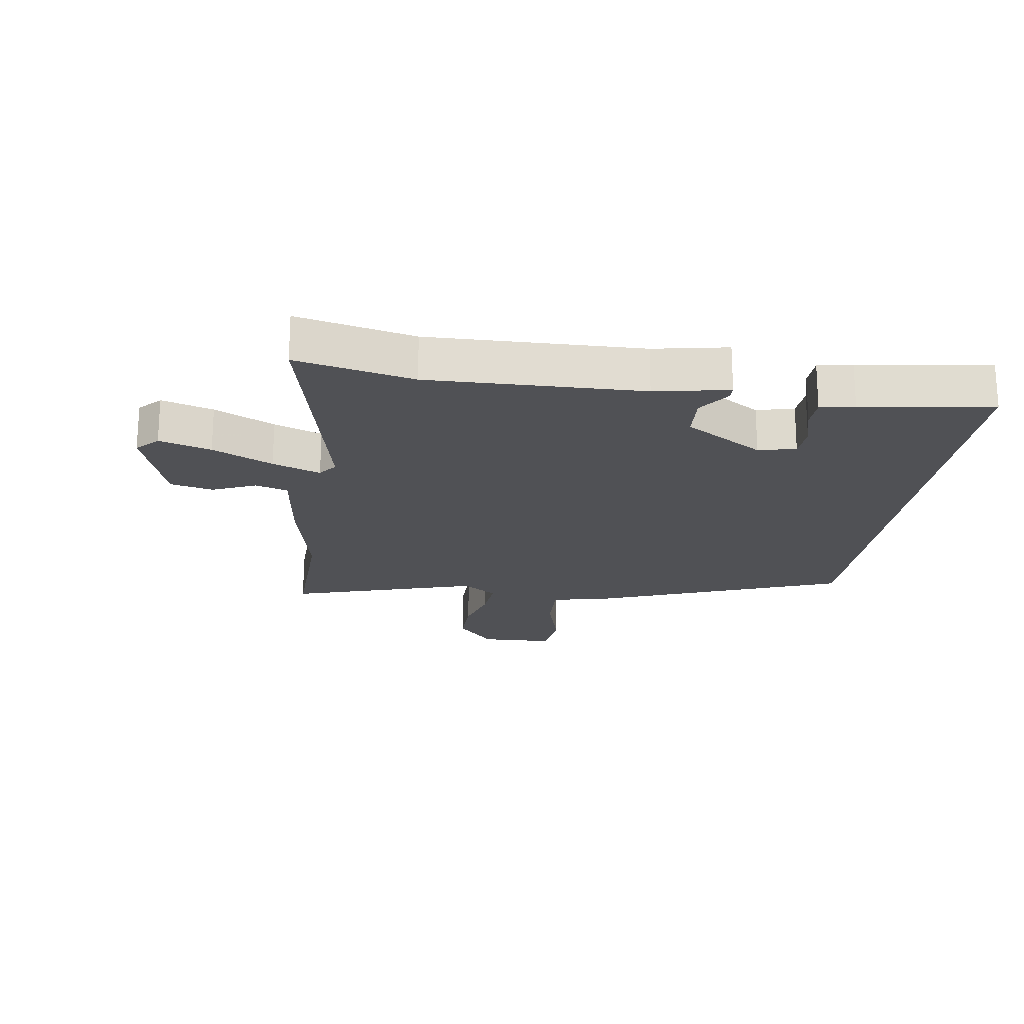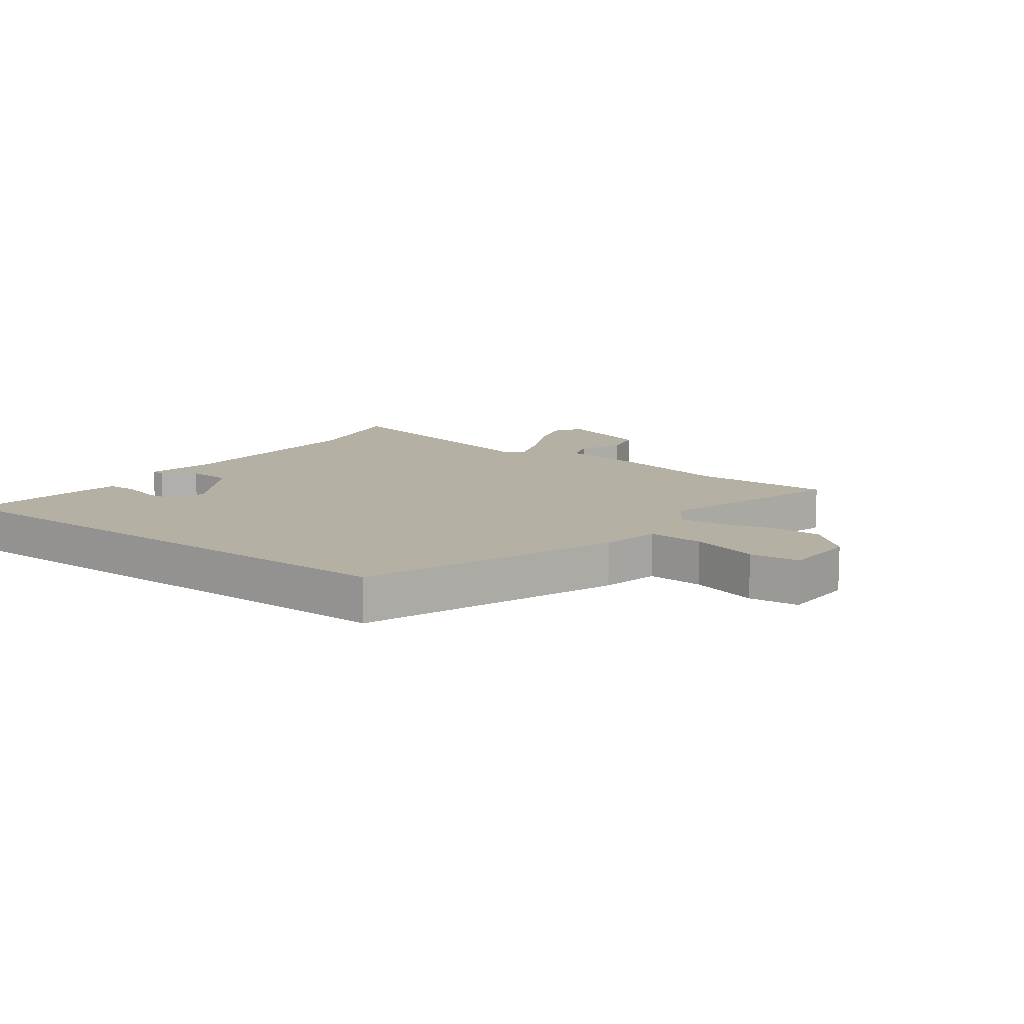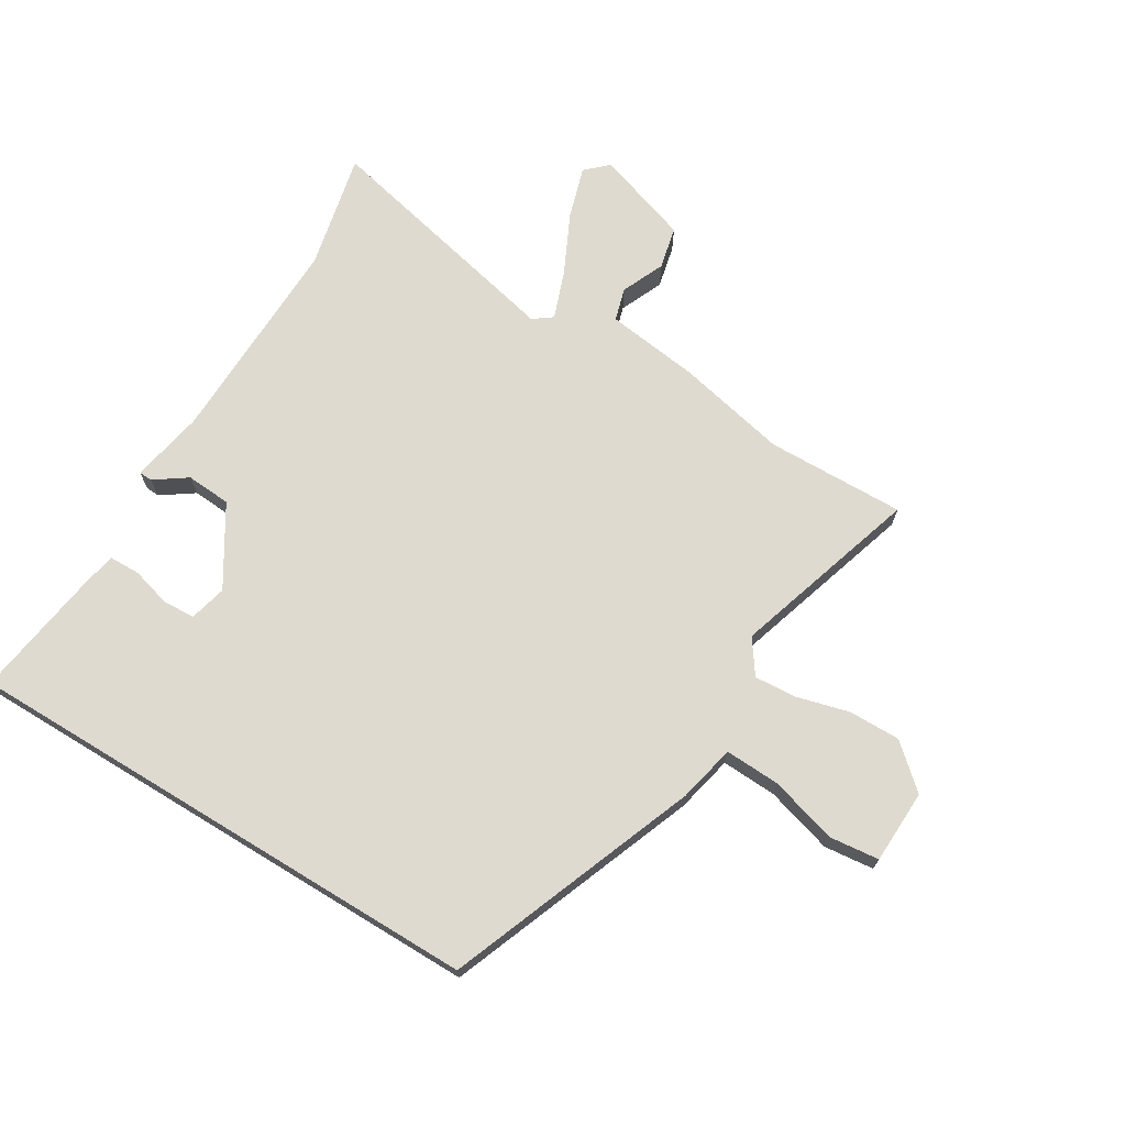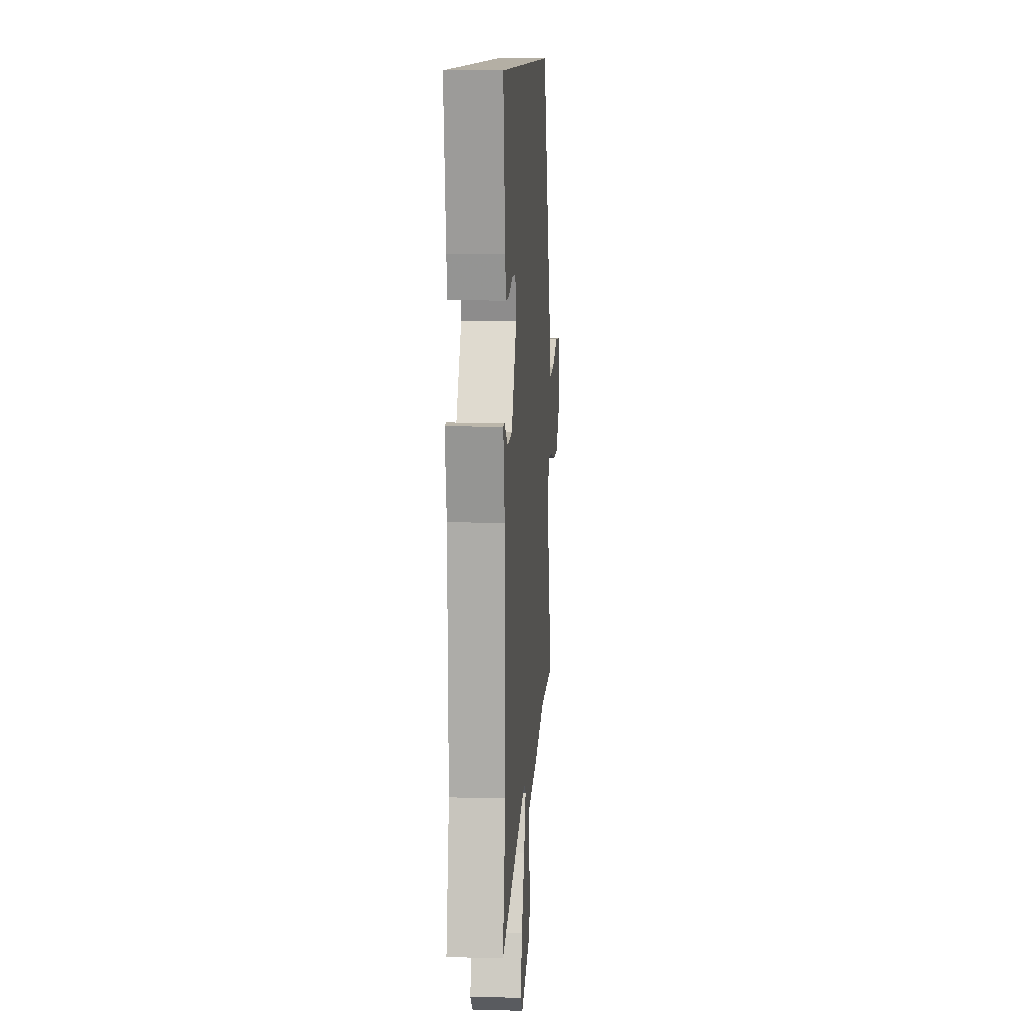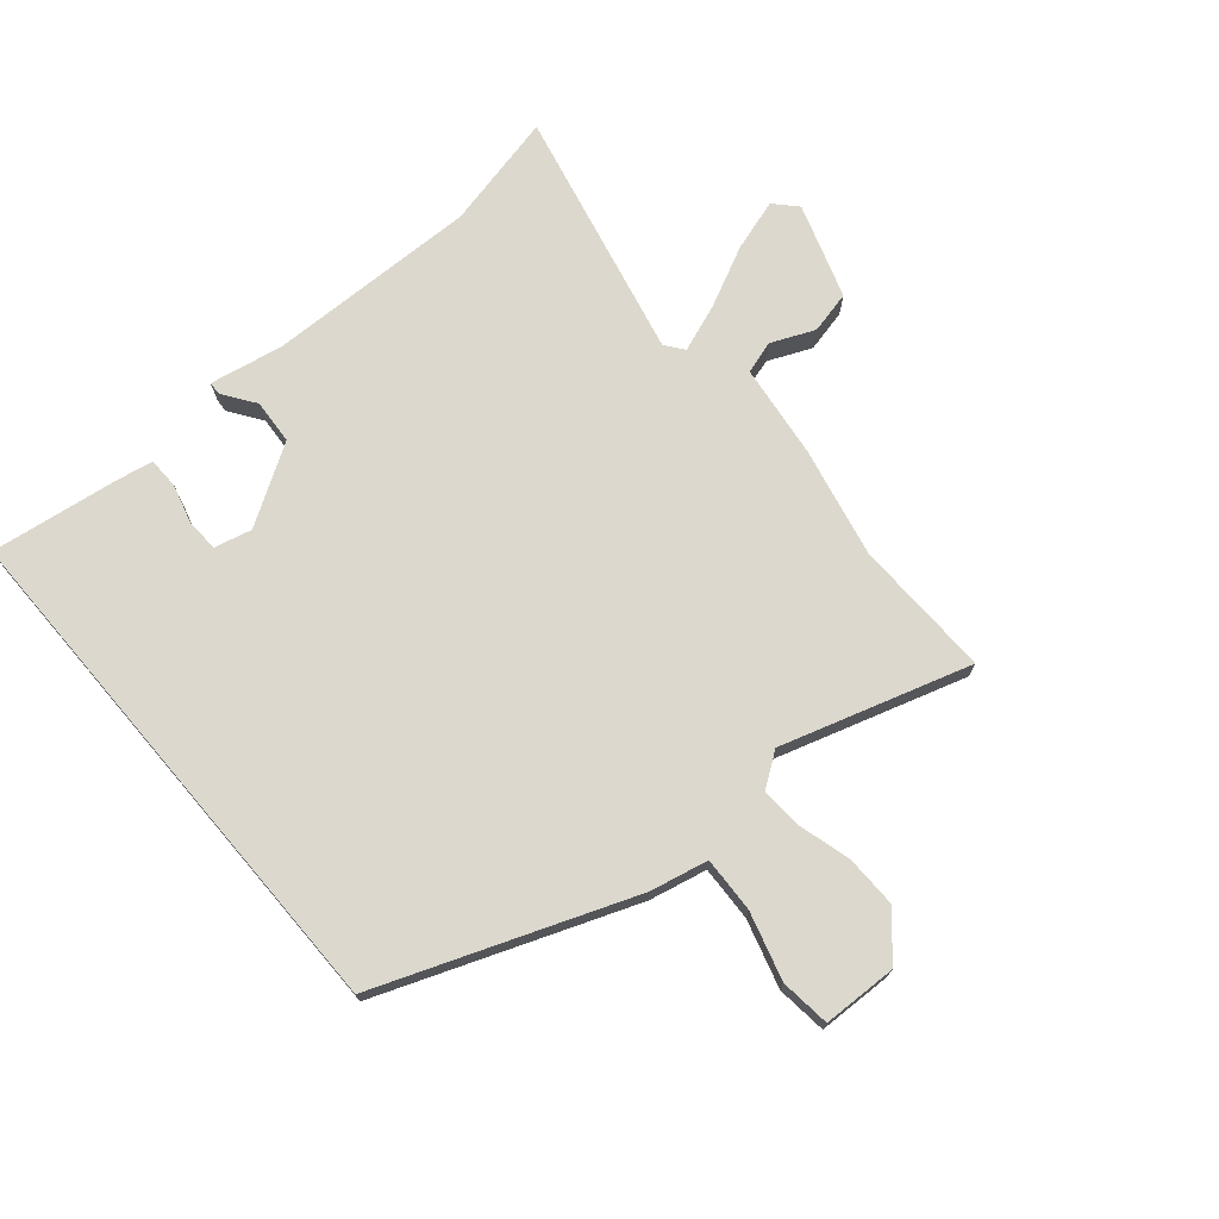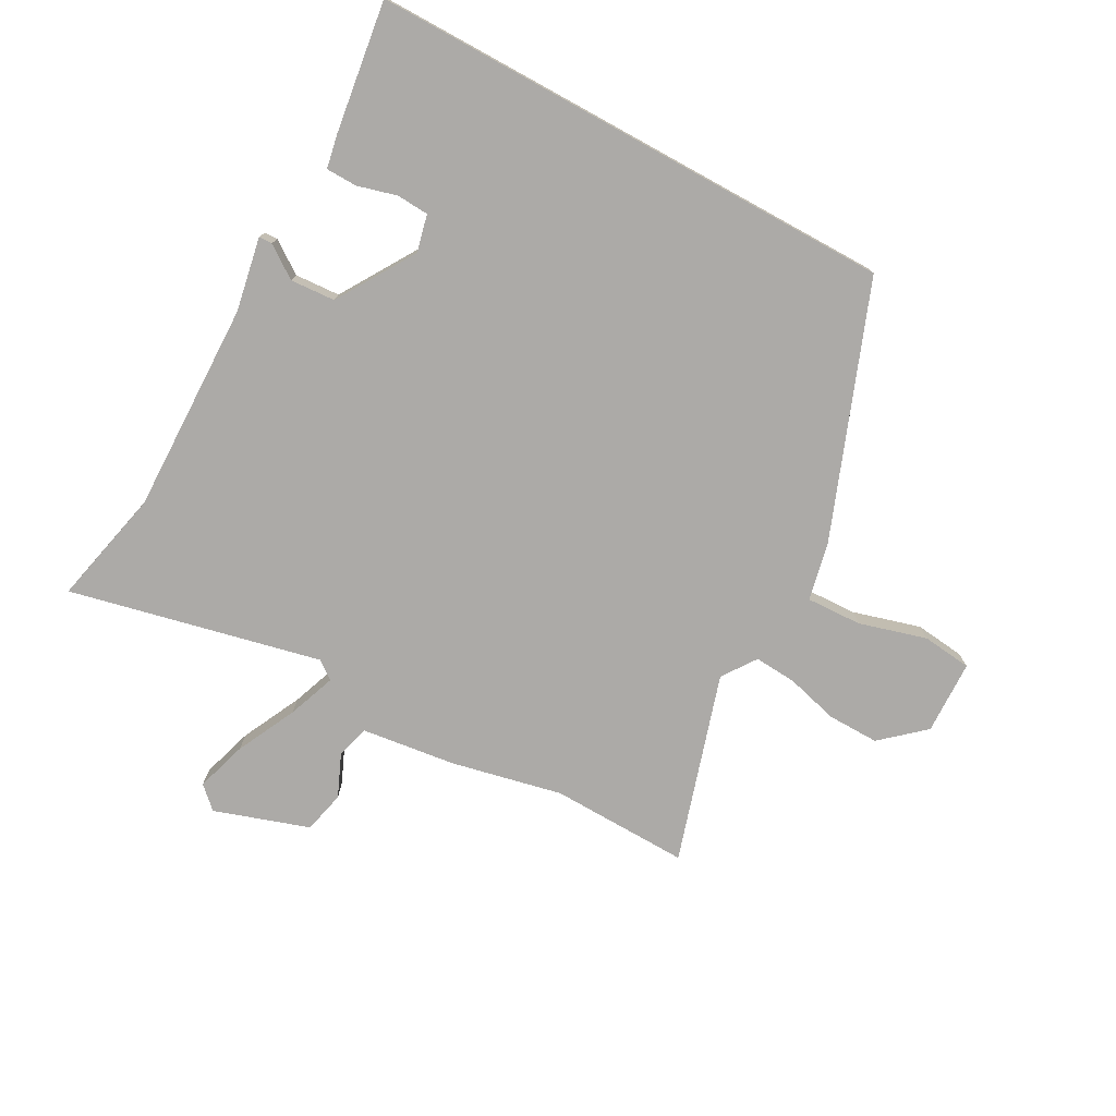
<metadata>
{"format":"obj","ext":"obj","renderer":"f3d","projection":"perspective","resolution":1024,"background":"white","views":[{"elev":-20.2,"azim":-98.4,"up":"+Y"},{"elev":11.6,"azim":36.5,"up":"+Y"},{"elev":70.6,"azim":31.3,"up":"+Y"},{"elev":11.3,"azim":-86.1,"up":"+Z"},{"elev":72.6,"azim":49.5,"up":"+Y"},{"elev":-76.1,"azim":-28.8,"up":"+Y"}]}
</metadata>
<code>
v -0.517 0.07 -0.578
v -0.474 0.07 -0.386
v -0.482 0.07 -0.037
v -0.505 0.07 0.084
v -0.483 0.07 0.085
v -0.43 0.07 0.048
v -0.356 0.07 0.053
v -0.276 0.07 0.182
v -0.291 0.07 0.243
v -0.344 0.07 0.246
v -0.409 0.07 0.228
v -0.46 0.07 0.229
v -0.471 0.07 0.285
v -0.502 0.07 0.5
v 0.369 0.07 0.5
v 0.528 0.07 0.087
v 0.549 0.07 -0.008
v 0.64 0.07 -0.004
v 0.751 0.07 0.028
v 0.833 0.07 0.019
v 0.837 0.07 -0.103
v 0.767 0.07 -0.165
v 0.682 0.07 -0.164
v 0.596 0.07 -0.141
v 0.526 0.07 -0.136
v 0.487 0.07 -0.192
v 0.583 0.07 -0.502
v 0.354 0.07 -0.497
v 0.172 0.07 -0.537
v 0.017 0.07 -0.557
v 0.001 0.07 -0.611
v 0.032 0.07 -0.682
v 0.016 0.07 -0.752
v -0.14 0.07 -0.804
v -0.176 0.07 -0.77
v -0.15 0.07 -0.685
v -0.102 0.07 -0.586
v -0.073 0.07 -0.507
v -0.104 0.07 -0.484
v -0.517 0 -0.578
v -0.474 0 -0.386
v -0.482 0 -0.037
v -0.505 0 0.084
v -0.483 0 0.085
v -0.43 0 0.048
v -0.356 0 0.053
v -0.276 0 0.182
v -0.291 0 0.243
v -0.344 0 0.246
v -0.409 0 0.228
v -0.46 0 0.229
v -0.471 0 0.285
v -0.502 0 0.5
v 0.369 0 0.5
v 0.528 0 0.087
v 0.549 0 -0.008
v 0.64 0 -0.004
v 0.751 0 0.028
v 0.833 0 0.019
v 0.837 0 -0.103
v 0.767 0 -0.165
v 0.682 0 -0.164
v 0.596 0 -0.141
v 0.526 0 -0.136
v 0.487 0 -0.192
v 0.583 0 -0.502
v 0.354 0 -0.497
v 0.172 0 -0.537
v 0.017 0 -0.557
v 0.001 0 -0.611
v 0.032 0 -0.682
v 0.016 0 -0.752
v -0.14 0 -0.804
v -0.176 0 -0.77
v -0.15 0 -0.685
v -0.102 0 -0.586
v -0.073 0 -0.507
v -0.104 0 -0.484
f 35 36 37
f 34 35 37
f 33 34 37
f 32 33 37
f 31 32 37
f 30 31 37 38
f 30 38 39
f 29 30 39
f 28 29 39
f 26 27 28 39
f 22 23 24
f 21 22 24
f 20 21 24
f 19 20 24
f 18 19 24
f 17 18 24 25
f 39 1 2
f 26 39 2
f 25 26 2
f 17 25 2
f 16 17 2
f 13 14 15
f 12 13 15
f 11 12 15
f 10 11 15
f 3 4 5 6
f 3 6 7
f 2 3 7
f 16 2 7 8
f 9 10 15
f 8 9 15 16
f 76 75 74
f 76 74 73
f 76 73 72
f 76 72 71
f 76 71 70
f 77 76 70 69
f 78 77 69
f 78 69 68
f 78 68 67
f 78 67 66 65
f 63 62 61
f 63 61 60
f 63 60 59
f 63 59 58
f 63 58 57
f 64 63 57 56
f 41 40 78
f 41 78 65
f 41 65 64
f 41 64 56
f 41 56 55
f 54 53 52
f 54 52 51
f 54 51 50
f 54 50 49
f 45 44 43 42
f 46 45 42
f 46 42 41
f 47 46 41 55
f 54 49 48
f 55 54 48 47
f 1 40 41 2
f 2 41 42 3
f 3 42 43 4
f 4 43 44 5
f 5 44 45 6
f 6 45 46 7
f 7 46 47 8
f 8 47 48 9
f 9 48 49 10
f 10 49 50 11
f 11 50 51 12
f 12 51 52 13
f 13 52 53 14
f 14 53 54 15
f 15 54 55 16
f 16 55 56 17
f 17 56 57 18
f 18 57 58 19
f 19 58 59 20
f 20 59 60 21
f 21 60 61 22
f 22 61 62 23
f 23 62 63 24
f 24 63 64 25
f 25 64 65 26
f 26 65 66 27
f 27 66 67 28
f 28 67 68 29
f 29 68 69 30
f 30 69 70 31
f 31 70 71 32
f 32 71 72 33
f 33 72 73 34
f 34 73 74 35
f 35 74 75 36
f 36 75 76 37
f 37 76 77 38
f 38 77 78 39
f 39 78 40 1

</code>
